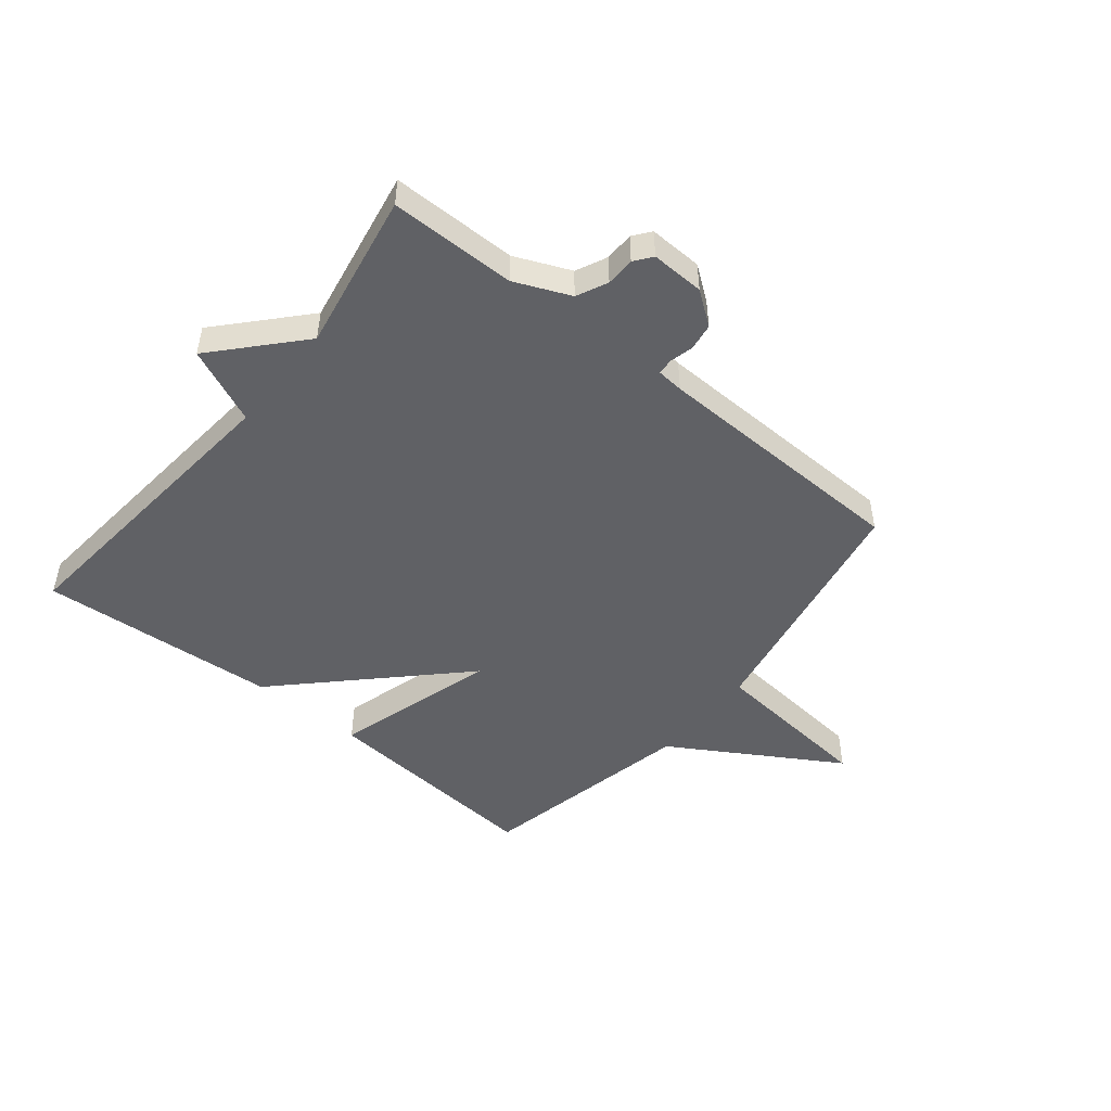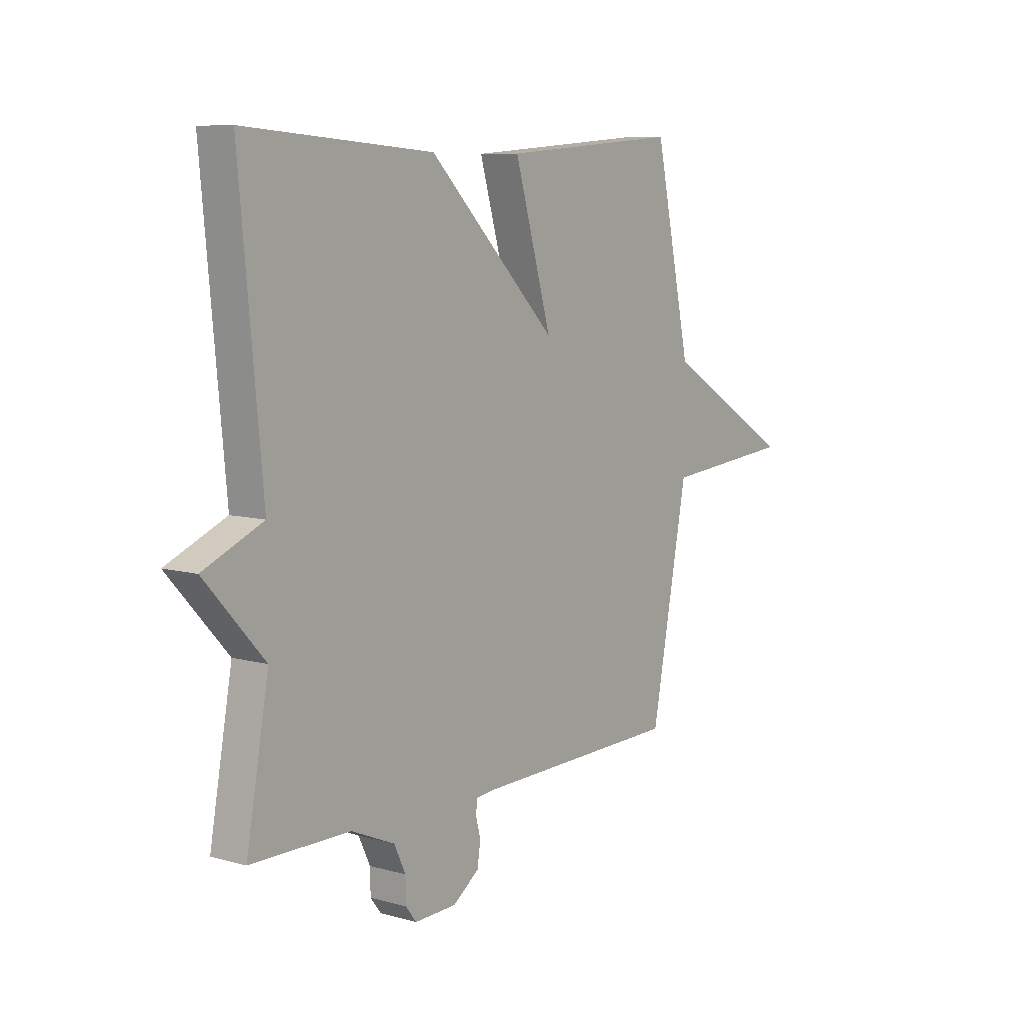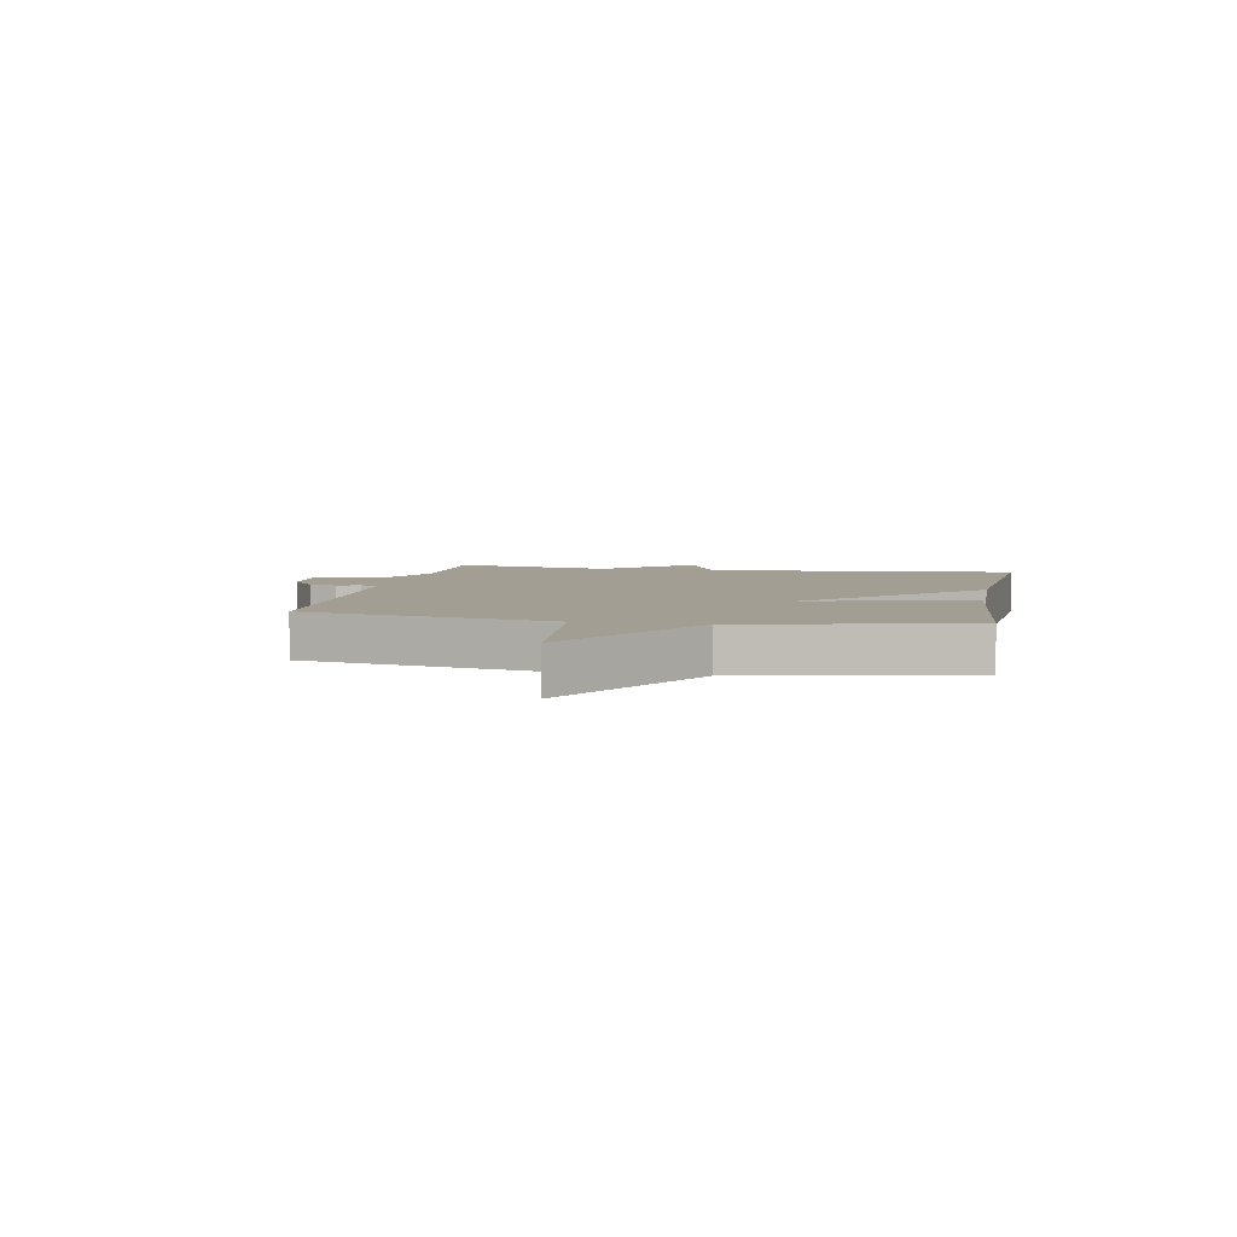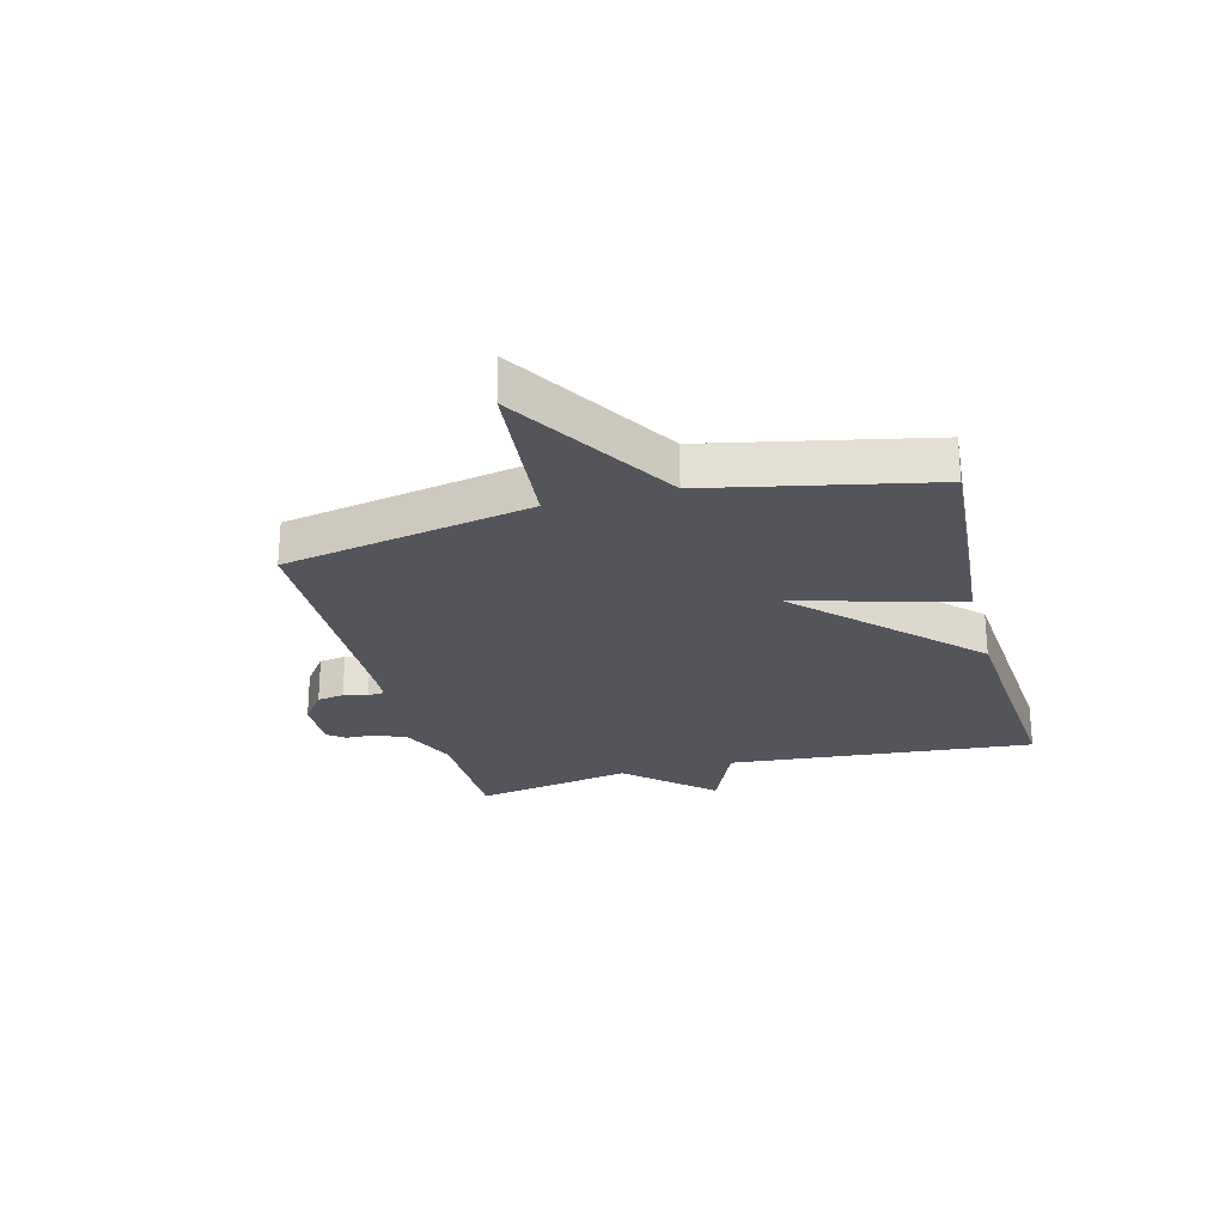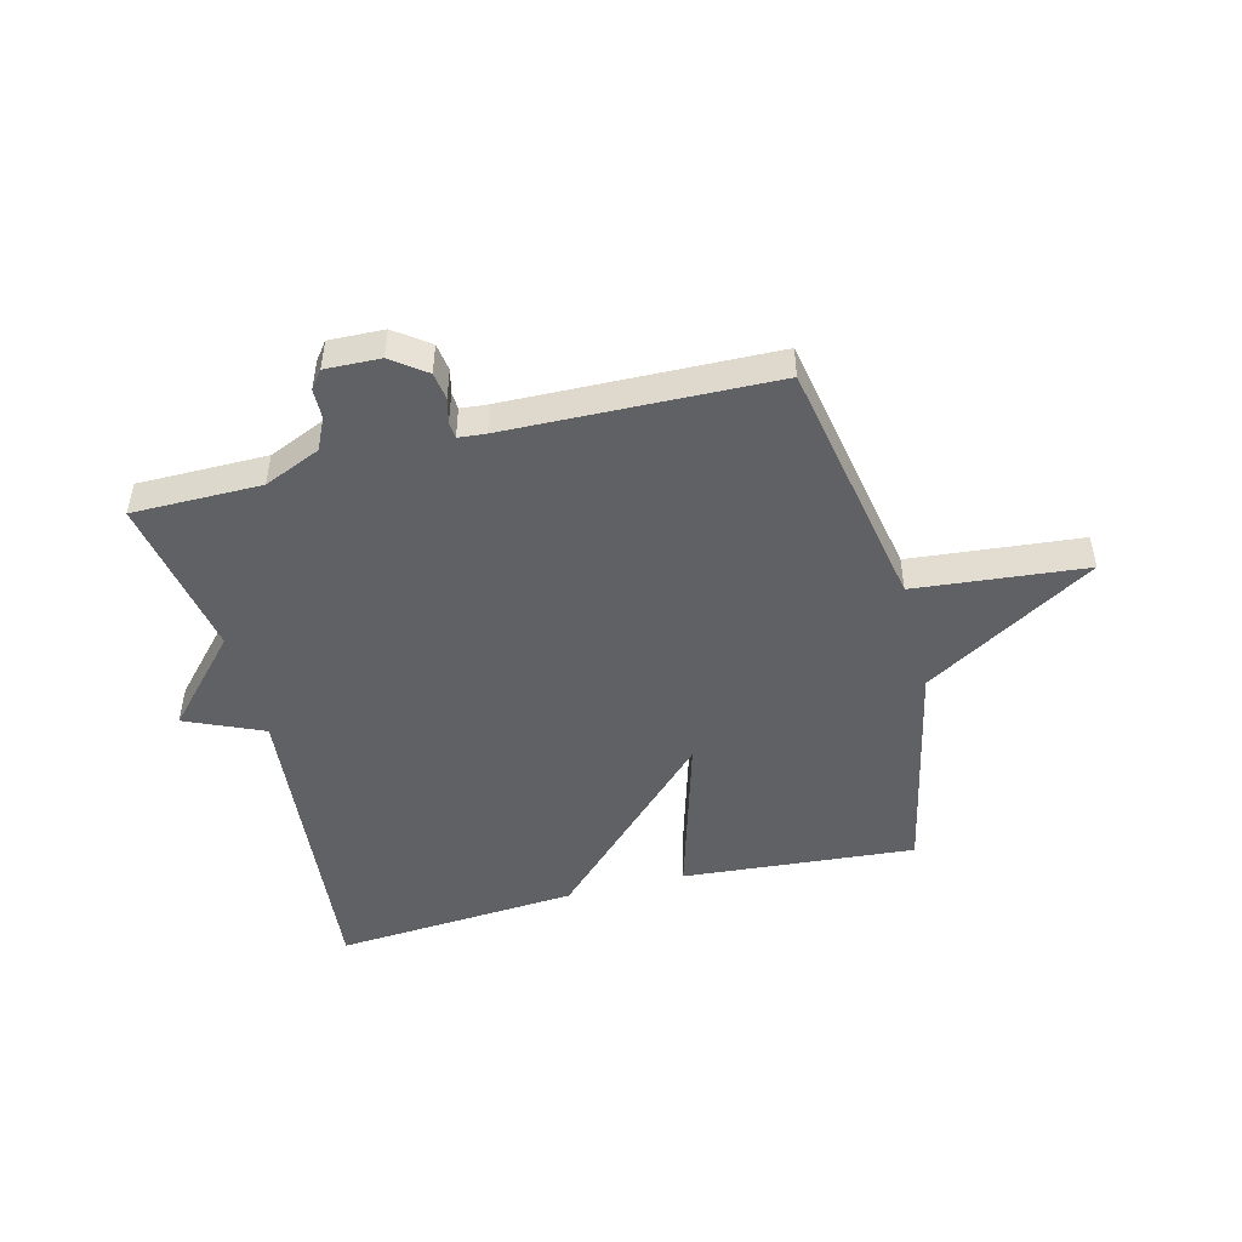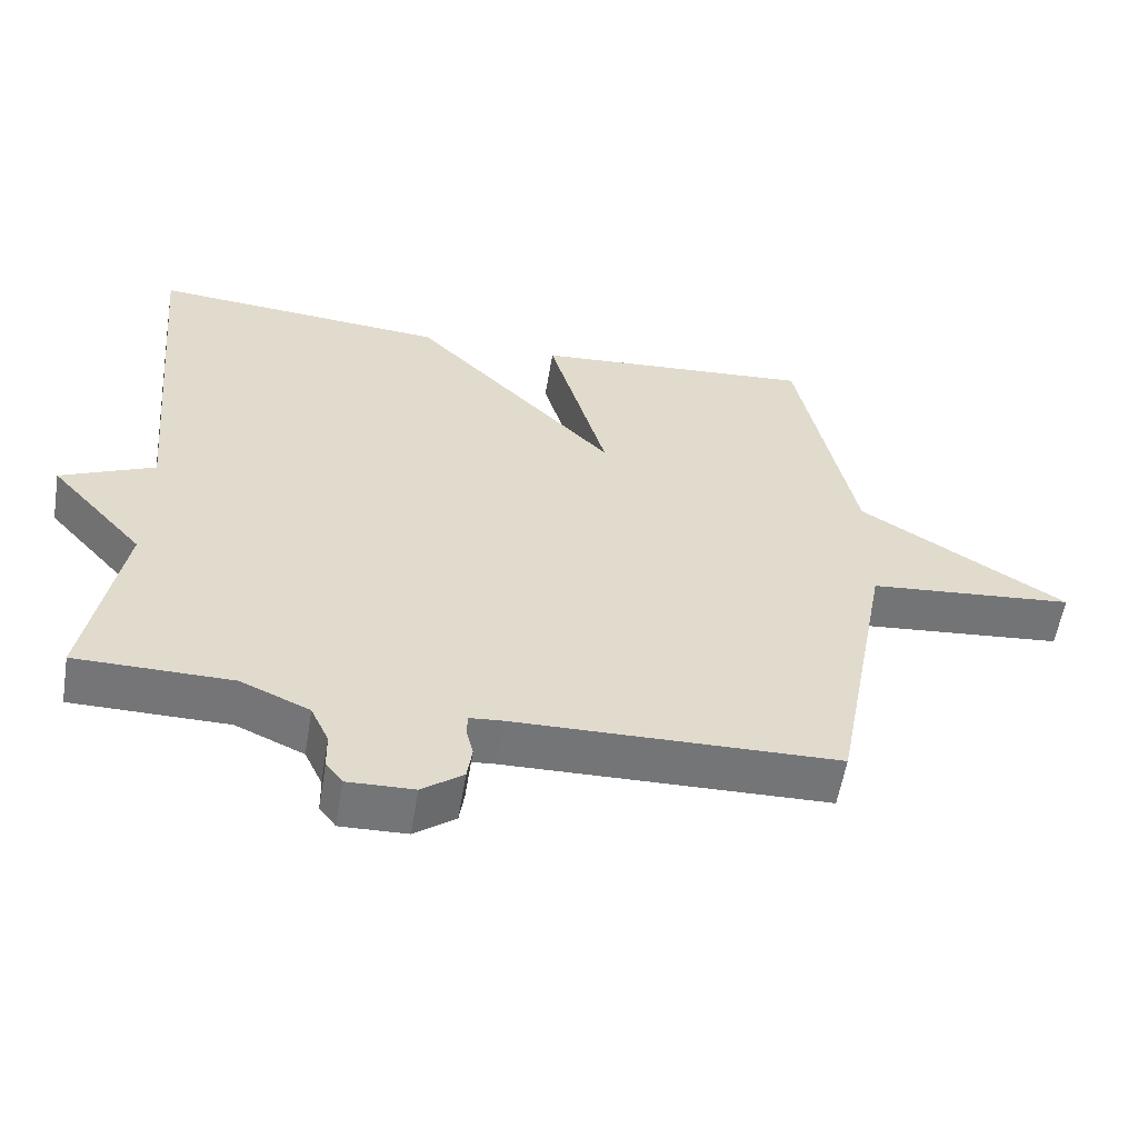
<metadata>
{"format":"obj","ext":"obj","renderer":"f3d","projection":"perspective","resolution":1024,"background":"white","views":[{"elev":-48.6,"azim":140.9,"up":"+Y"},{"elev":8.2,"azim":127.5,"up":"+Z"},{"elev":5.2,"azim":-79.3,"up":"+Y"},{"elev":-25.0,"azim":-75.1,"up":"+Y"},{"elev":-48.2,"azim":-165.8,"up":"+Y"},{"elev":-56.6,"azim":170.6,"up":"+Z"}]}
</metadata>
<code>
v -0.5 0.07 -0.5
v -0.58 0.07 -0.075
v -0.866 0.07 -0.048
v -0.58 0.07 0.125
v -0.5 0.07 0.5
v -0.11 0.07 0.469
v -0.191 0.07 0.189
v 0.09 0.07 0.469
v 0.5 0.07 0.5
v 0.451 0.07 -0.027
v 0.581 0.07 -0.084
v 0.451 0.07 -0.227
v 0.5 0.07 -0.5
v 0.284 0.07 -0.501
v 0.189 0.07 -0.542
v 0.164 0.07 -0.595
v 0.163 0.07 -0.645
v 0.14 0.07 -0.675
v 0.048 0.07 -0.672
v -0.009 0.07 -0.63
v -0.016 0.07 -0.584
v -0.006 0.07 -0.543
v -0.008 0.07 -0.515
v -0.054 0.07 -0.511
v -0.5 0 -0.5
v -0.58 0 -0.075
v -0.866 0 -0.048
v -0.58 0 0.125
v -0.5 0 0.5
v -0.11 0 0.469
v -0.191 0 0.189
v 0.09 0 0.469
v 0.5 0 0.5
v 0.451 0 -0.027
v 0.581 0 -0.084
v 0.451 0 -0.227
v 0.5 0 -0.5
v 0.284 0 -0.501
v 0.189 0 -0.542
v 0.164 0 -0.595
v 0.163 0 -0.645
v 0.14 0 -0.675
v 0.048 0 -0.672
v -0.009 0 -0.63
v -0.016 0 -0.584
v -0.006 0 -0.543
v -0.008 0 -0.515
v -0.054 0 -0.511
f 20 21 22
f 19 20 22
f 18 19 22
f 17 18 22
f 16 17 22
f 15 16 22 23
f 14 15 23
f 12 13 14
f 12 14 23 24
f 24 1 2
f 12 24 2
f 11 12 2
f 10 11 2
f 7 8 9 10
f 4 5 6 7
f 4 7 10
f 3 4 10
f 2 3 10
f 46 45 44
f 46 44 43
f 46 43 42
f 46 42 41
f 46 41 40
f 47 46 40 39
f 47 39 38
f 38 37 36
f 48 47 38 36
f 26 25 48
f 26 48 36
f 26 36 35
f 26 35 34
f 34 33 32 31
f 31 30 29 28
f 34 31 28
f 34 28 27
f 34 27 26
f 1 25 26 2
f 2 26 27 3
f 3 27 28 4
f 4 28 29 5
f 5 29 30 6
f 6 30 31 7
f 7 31 32 8
f 8 32 33 9
f 9 33 34 10
f 10 34 35 11
f 11 35 36 12
f 12 36 37 13
f 13 37 38 14
f 14 38 39 15
f 15 39 40 16
f 16 40 41 17
f 17 41 42 18
f 18 42 43 19
f 19 43 44 20
f 20 44 45 21
f 21 45 46 22
f 22 46 47 23
f 23 47 48 24
f 24 48 25 1

</code>
